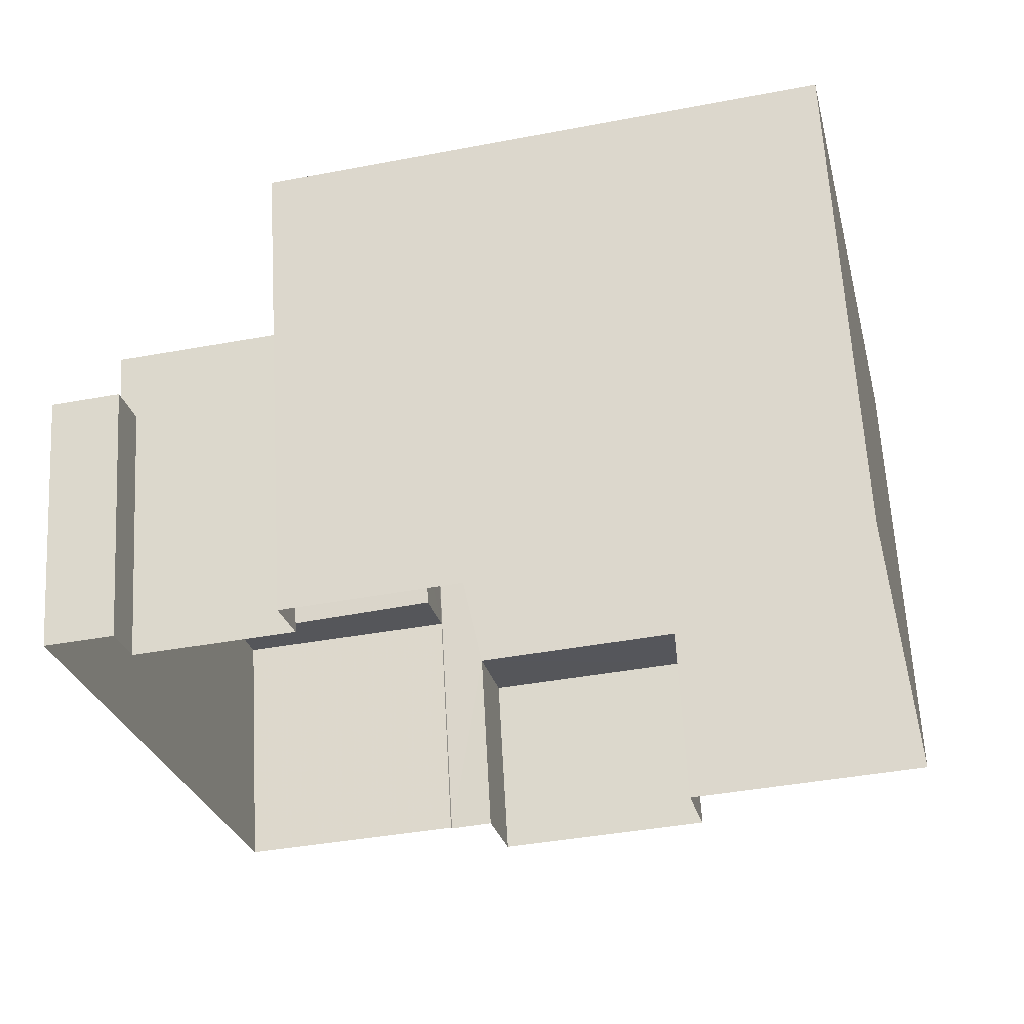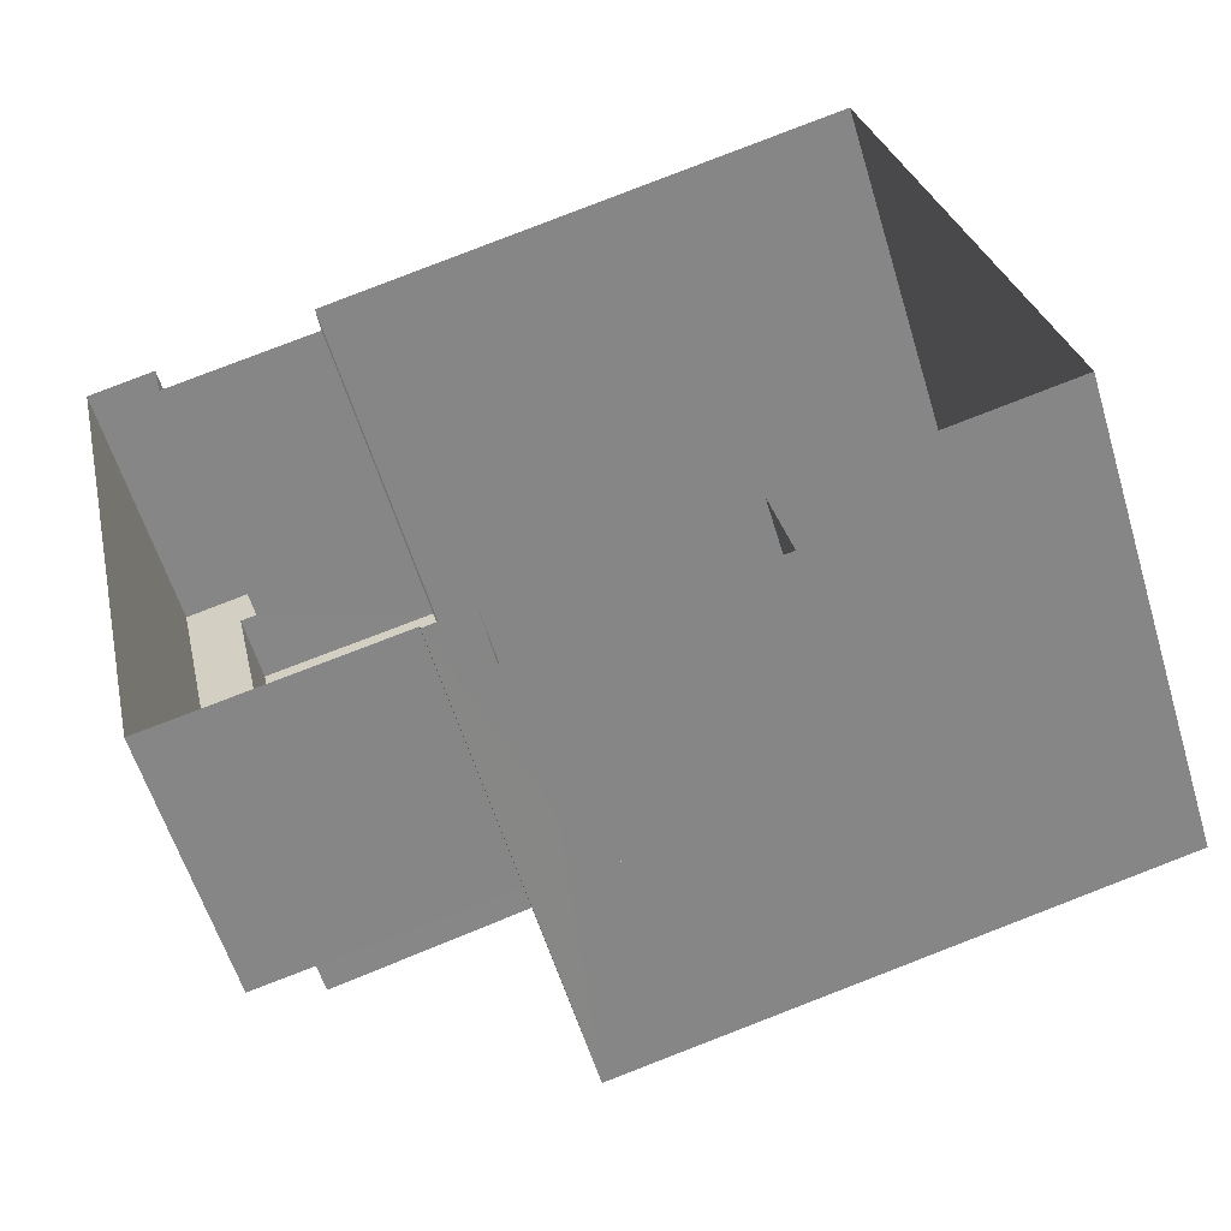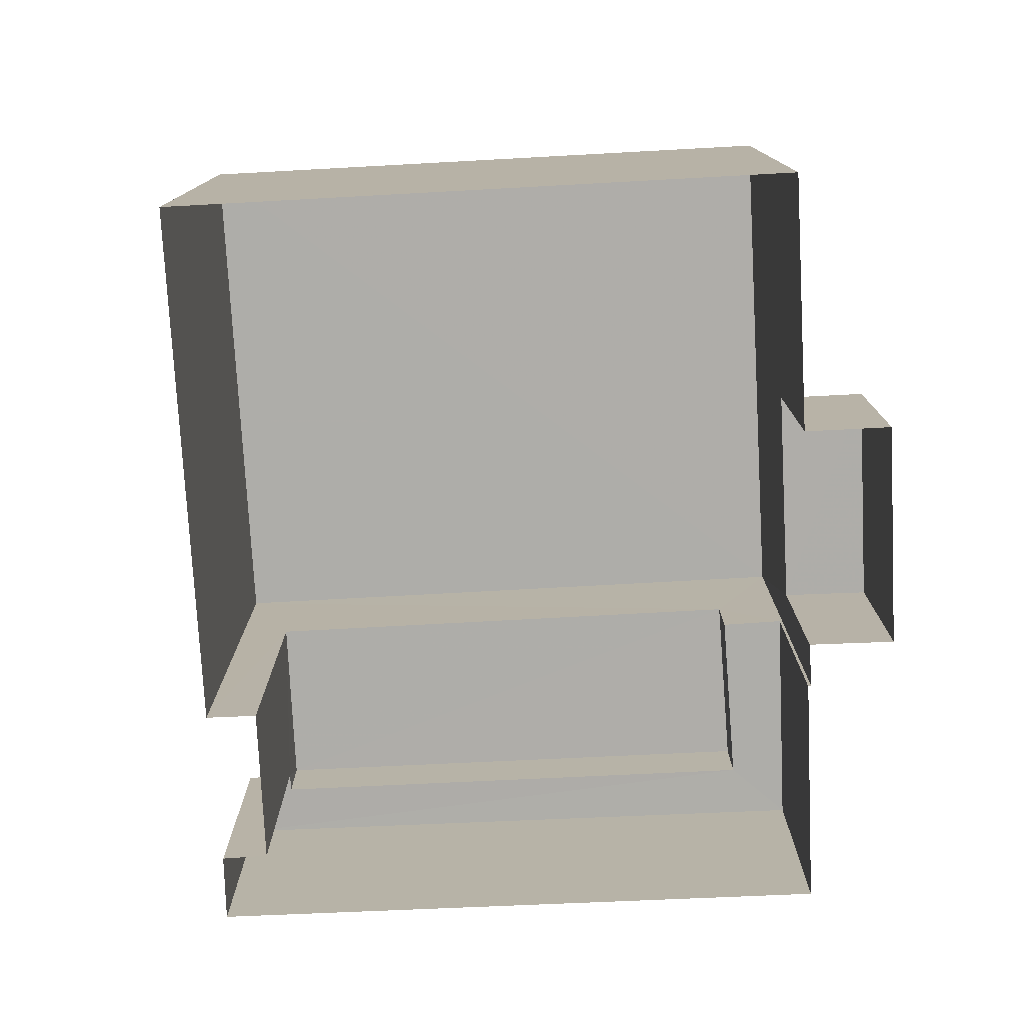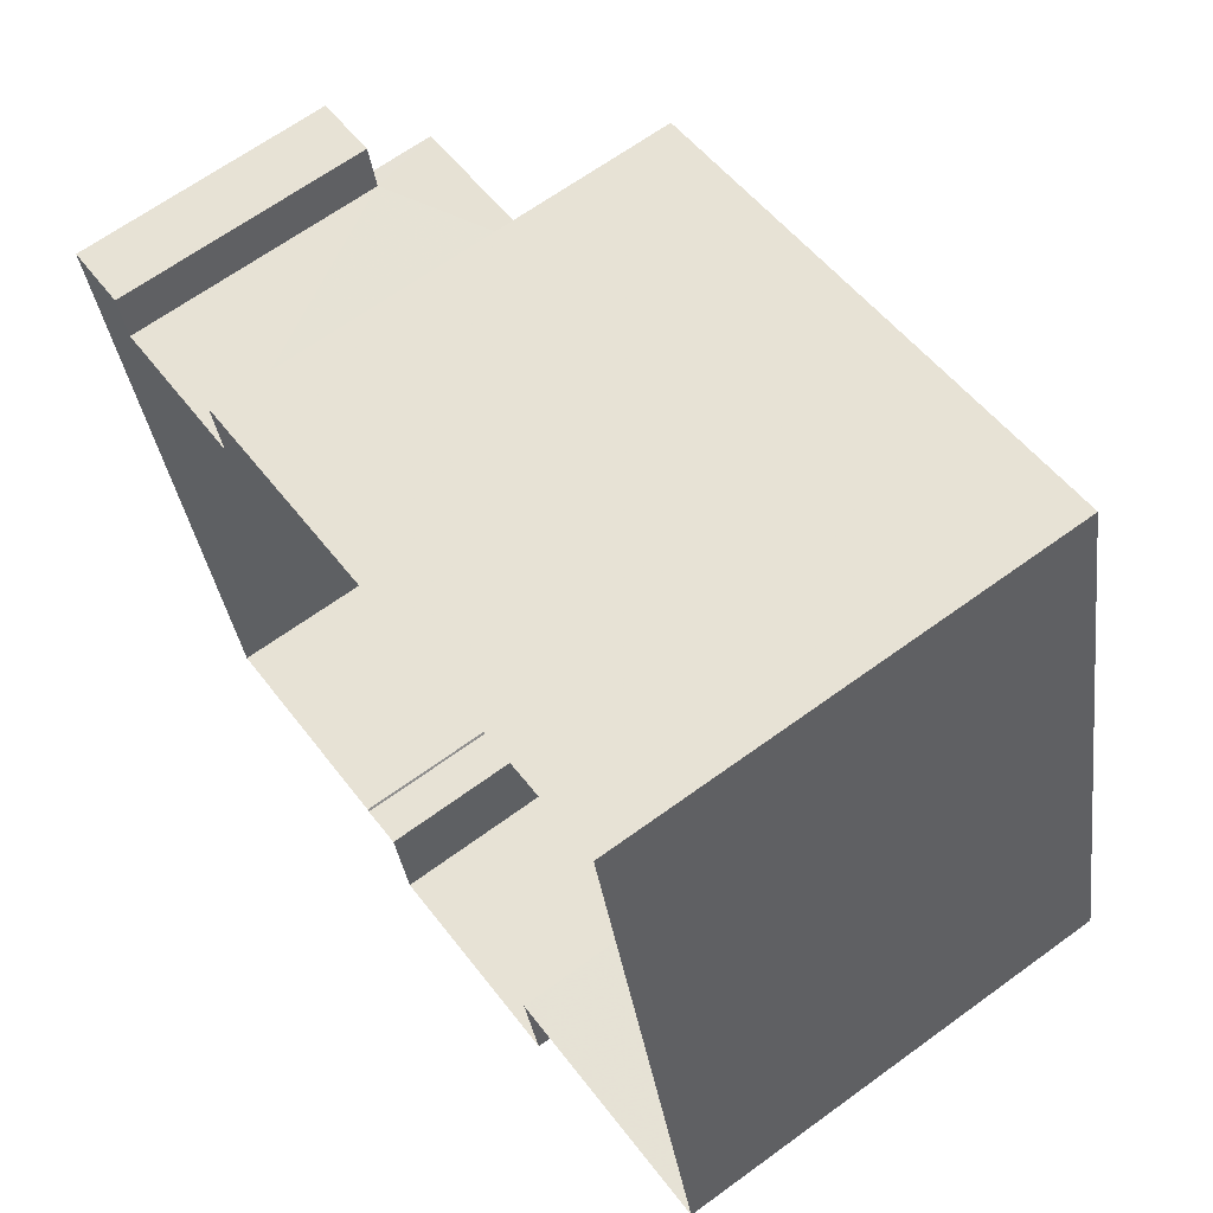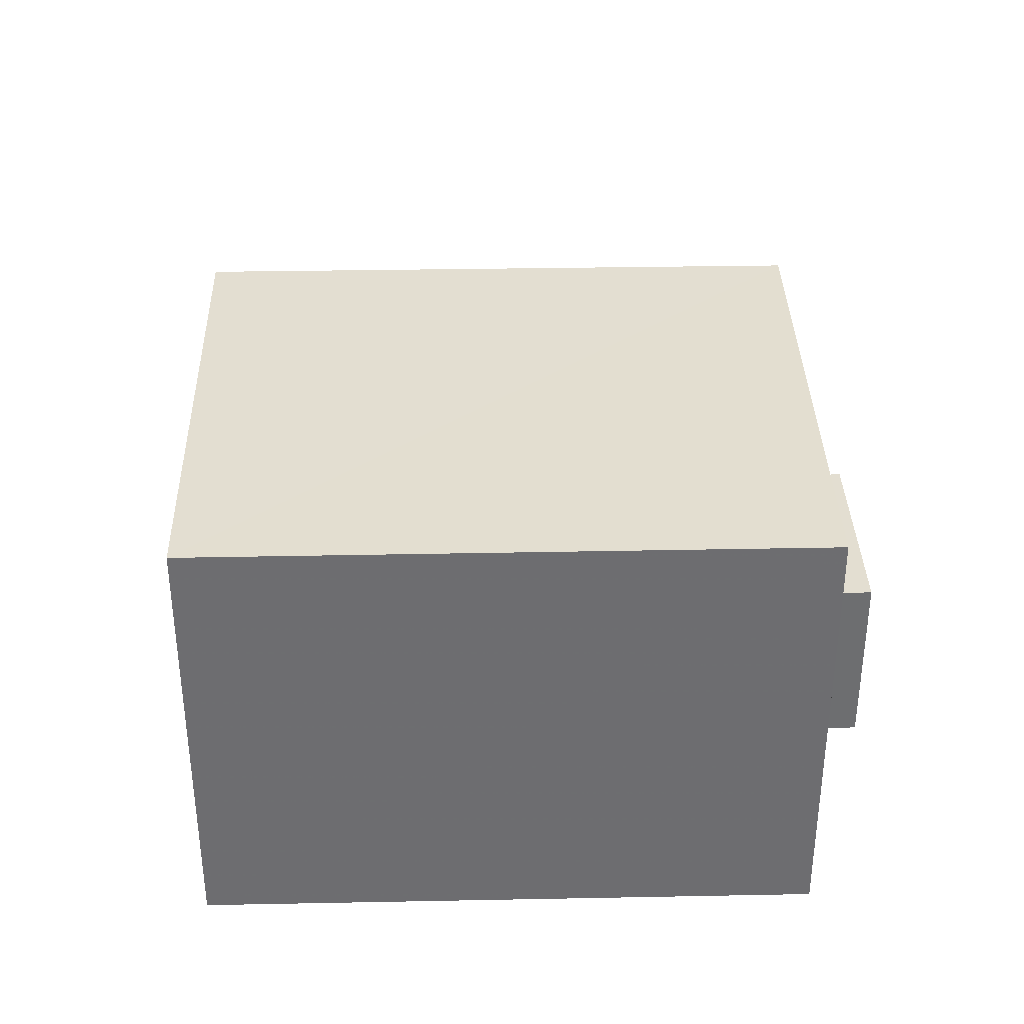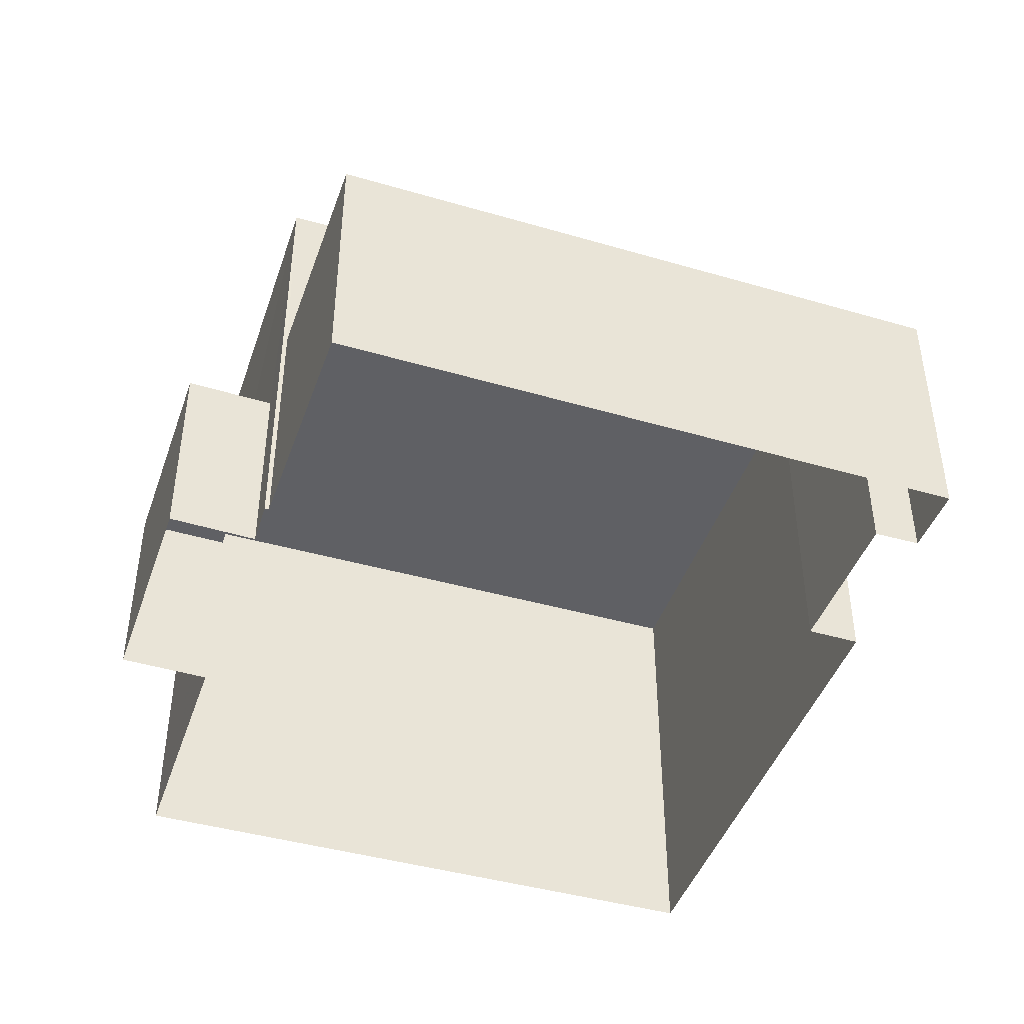
<metadata>
{"format":"obj","ext":"obj","renderer":"f3d","projection":"perspective","resolution":1024,"background":"white","views":[{"elev":63.5,"azim":176.8,"up":"+Y"},{"elev":-58.0,"azim":-163.2,"up":"+Y"},{"elev":-77.2,"azim":-99.7,"up":"+Z"},{"elev":65.8,"azim":-126.2,"up":"+Y"},{"elev":35.9,"azim":-104.3,"up":"+Z"},{"elev":-44.1,"azim":58.8,"up":"+Z"}]}
</metadata>
<code>
v -2.23e+05 -1.272e+05 18.16
v -2.23e+05 -1.272e+05 18.16
v -2.23e+05 -1.272e+05 18.16
v -2.23e+05 -1.272e+05 18.16
v -2.23e+05 -1.272e+05 18.16
v -2.23e+05 -1.272e+05 18.16
v -2.23e+05 -1.272e+05 18.16
v -2.23e+05 -1.272e+05 18.16
v -2.23e+05 -1.272e+05 18.16
v -2.23e+05 -1.272e+05 18.16
v -2.23e+05 -1.272e+05 18.16
v -2.23e+05 -1.272e+05 18.16
v -2.23e+05 -1.272e+05 18.16
v -2.23e+05 -1.272e+05 18.16
v -2.23e+05 -1.272e+05 21.56
v -2.23e+05 -1.272e+05 21.56
v -2.23e+05 -1.272e+05 21.56
v -2.23e+05 -1.272e+05 21.56
v -2.23e+05 -1.272e+05 21.56
v -2.23e+05 -1.272e+05 21.56
v -2.23e+05 -1.272e+05 21.56
v -2.23e+05 -1.272e+05 21.56
v -2.23e+05 -1.272e+05 20.84
v -2.23e+05 -1.272e+05 20.84
v -2.23e+05 -1.272e+05 20.84
v -2.23e+05 -1.272e+05 20.84
v -2.23e+05 -1.272e+05 22.46
v -2.23e+05 -1.272e+05 22.46
v -2.23e+05 -1.272e+05 22.46
v -2.23e+05 -1.272e+05 22.46
v -2.23e+05 -1.272e+05 24.37
v -2.23e+05 -1.272e+05 24.37
v -2.23e+05 -1.272e+05 24.37
v -2.23e+05 -1.272e+05 24.37
f 1 2 3
f 2 4 5
f 6 7 8
f 9 6 8
f 10 4 11
f 12 10 11
f 8 13 1
f 14 11 13
f 7 13 8
f 1 4 2
f 1 11 4
f 13 11 1
f 15 16 17
f 18 19 20
f 18 21 19
f 22 16 15
f 21 16 22
f 21 18 16
f 23 24 25
f 23 26 24
f 27 28 29
f 30 27 29
f 31 32 33
f 34 31 33
f 34 2 5
f 34 33 2
f 16 29 28
f 16 18 29
f 16 28 27
f 17 16 27
f 19 6 9
f 19 21 6
f 26 5 4
f 5 26 34
f 11 14 23
f 31 34 26
f 14 31 23
f 31 26 23
f 26 10 24
f 26 4 10
f 15 7 22
f 15 13 7
f 21 7 6
f 21 22 7
f 23 25 12
f 11 23 12
f 15 14 13
f 14 15 31
f 1 3 30
f 32 31 27
f 3 32 30
f 27 15 17
f 32 27 30
f 31 15 27
f 33 3 2
f 33 32 3
f 8 1 20
f 1 30 20
f 20 29 18
f 20 30 29
f 25 10 12
f 25 24 10
f 8 19 9
f 8 20 19

</code>
